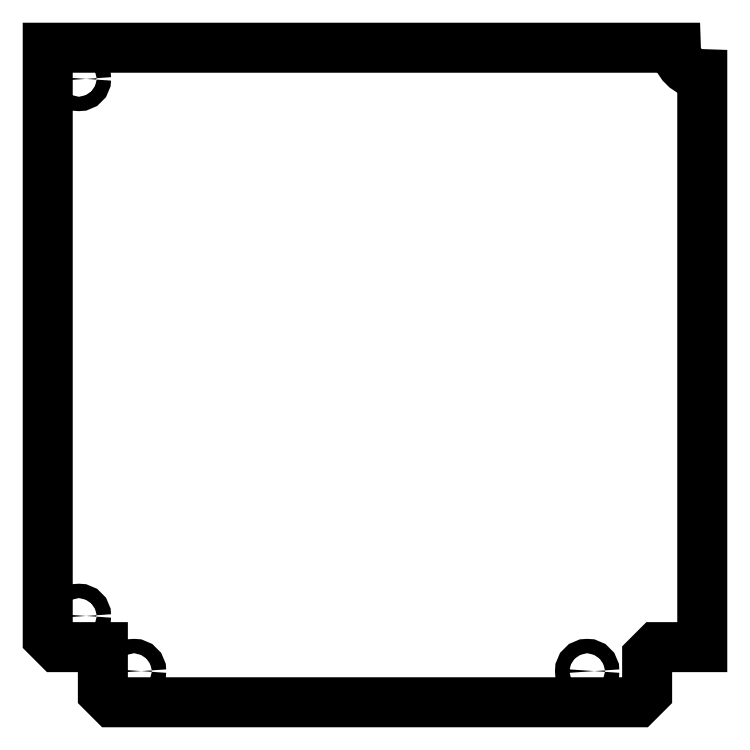
<metadata>
{"format":"dxf","ext":"dxf","renderer":"ezdxf+matplotlib","layout":"modelspace","background":"white","min_lineweight":24,"dpi":150}
</metadata>
<code>
0
SECTION
2
ENTITIES
0
LWPOLYLINE
8
0
90
21
70
1
43
0
10
-250
20
-272
10
-250
20
-269
10
-250
20
-261
42
-0.4142
10
-261
20
-250
10
-269
20
-250
10
-272
20
-250
10
-497
20
-250
10
-500
20
-250
10
-523
20
-250
10
-523
20
-496
10
-519
20
-500
10
-500
20
-500
10
-500
20
-519
10
-496
20
-523
10
-277
20
-523
10
-273
20
-519
10
-273
20
-504
10
-269
20
-500
10
-253
20
-500
10
-250
20
-500
10
-250
20
-497
0
CIRCLE
8
0
10
-487
20
-510
30
0
40
3
0
CIRCLE
8
0
10
-298
20
-510
30
0
40
3
0
CIRCLE
8
0
10
-510
20
-263
30
0
40
3
0
CIRCLE
8
0
10
-510
20
-487
30
0
40
3
0
ENDSEC
0
EOF

</code>
